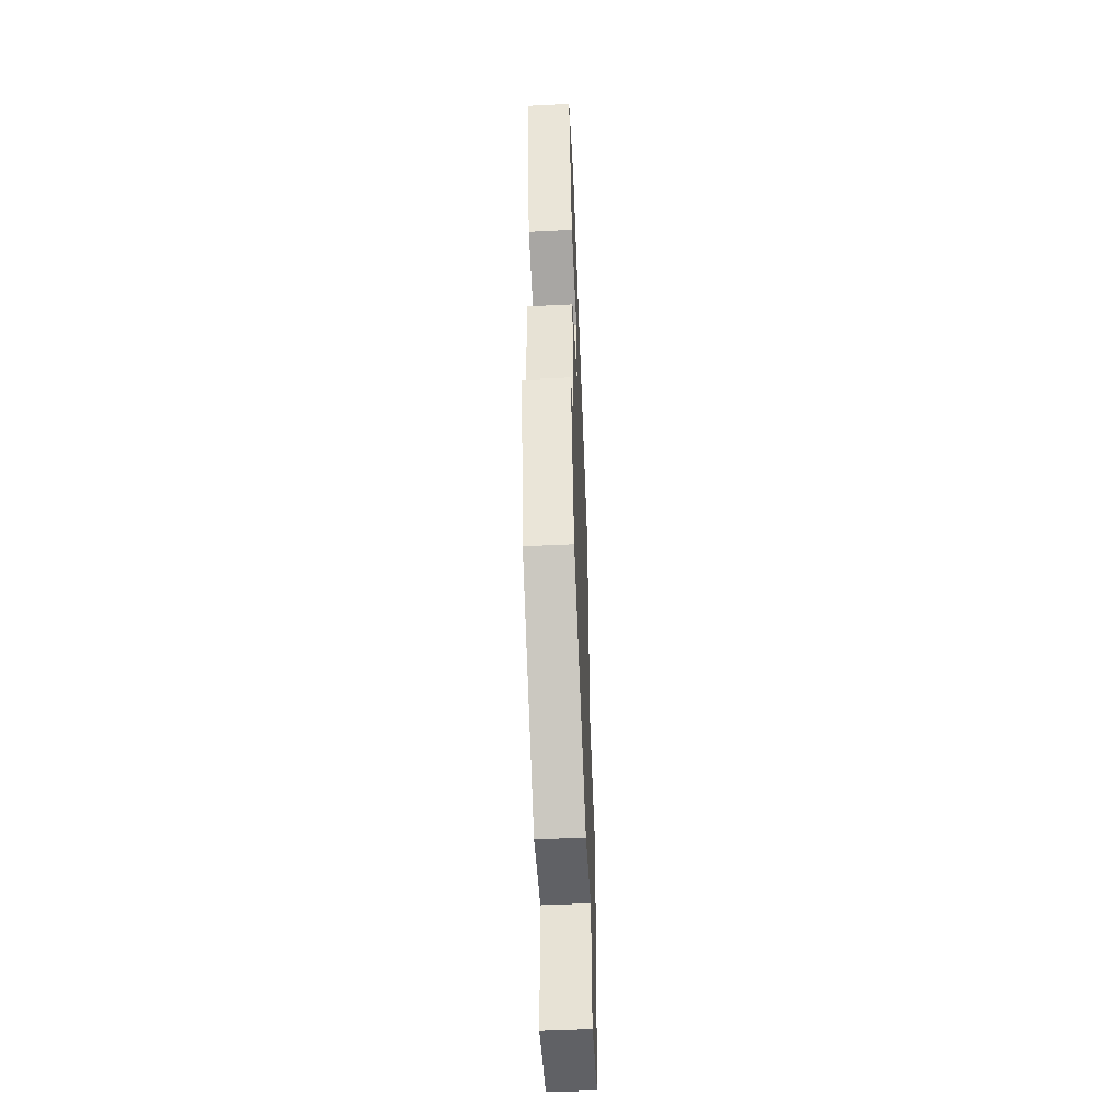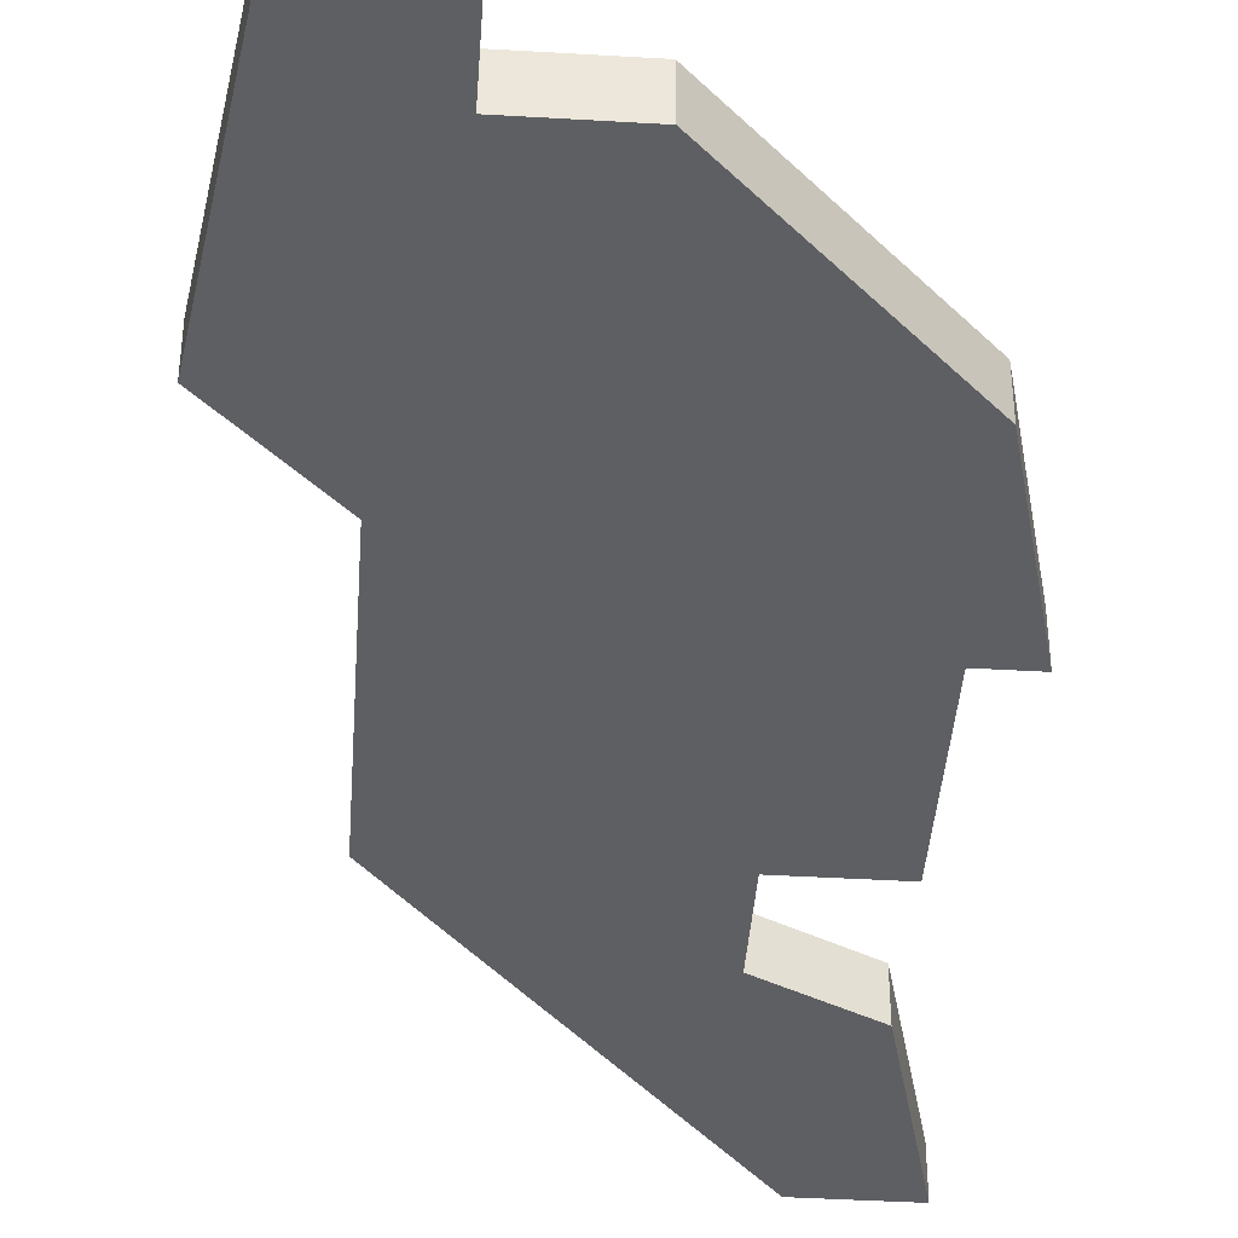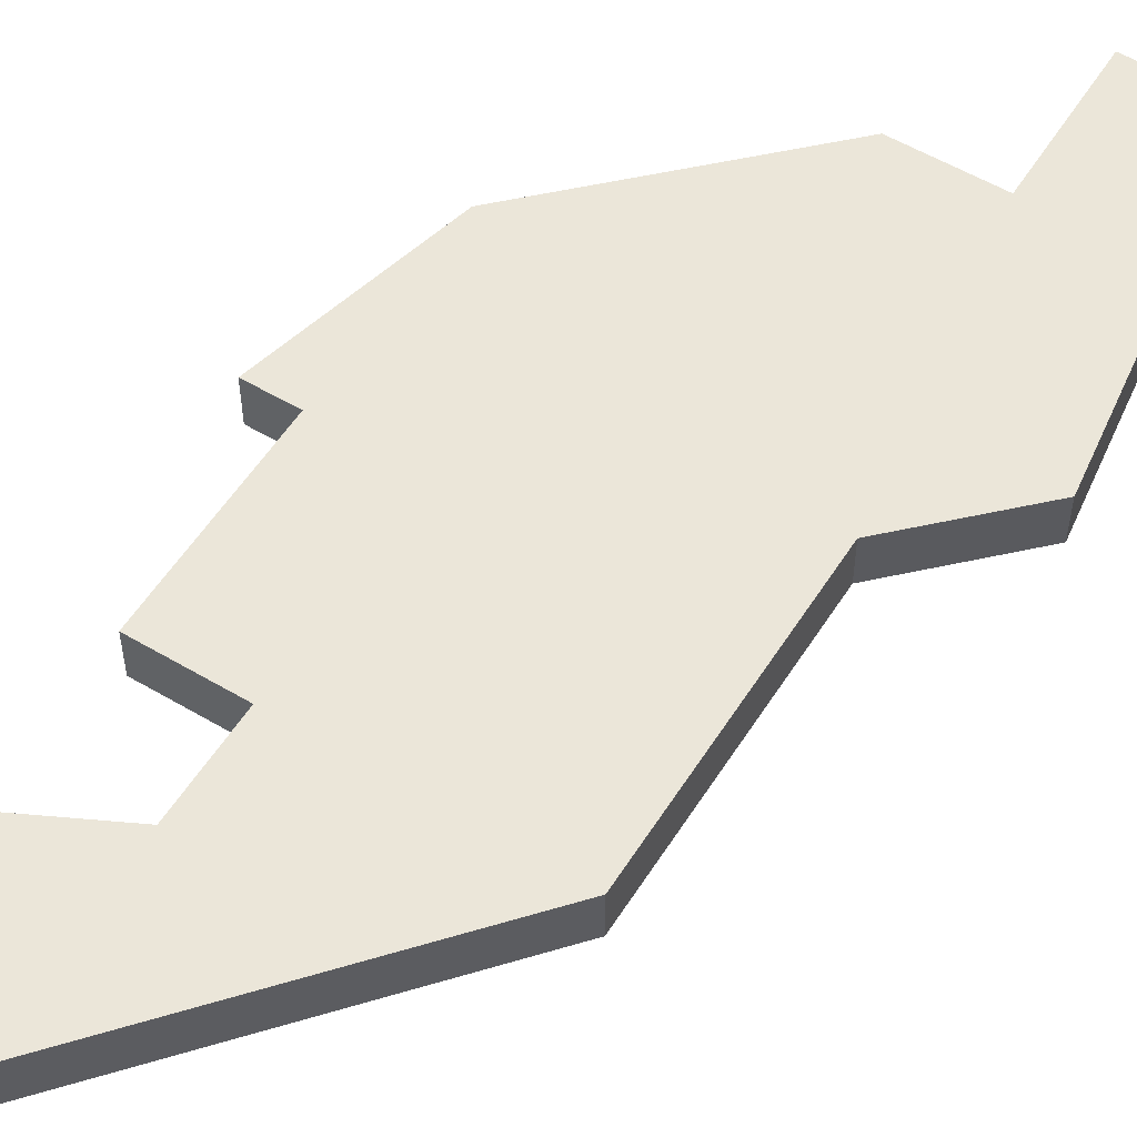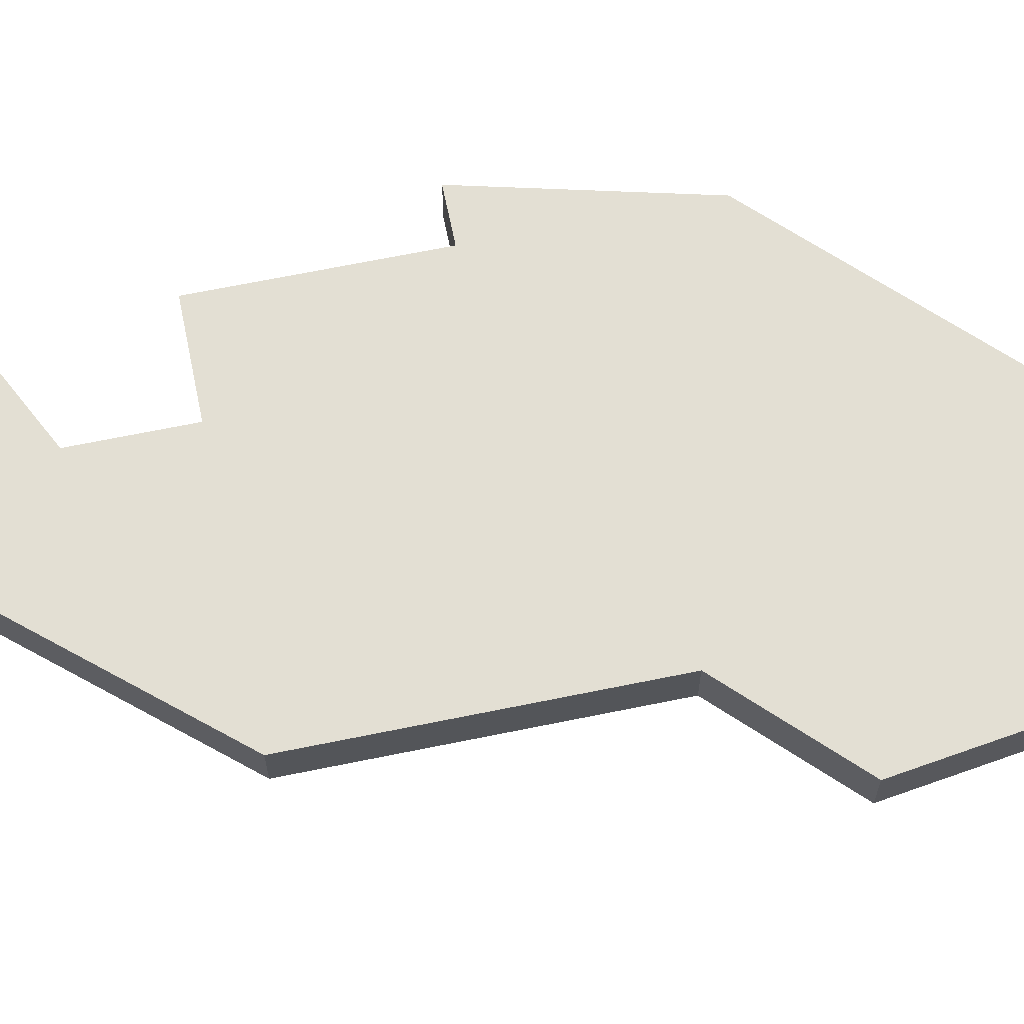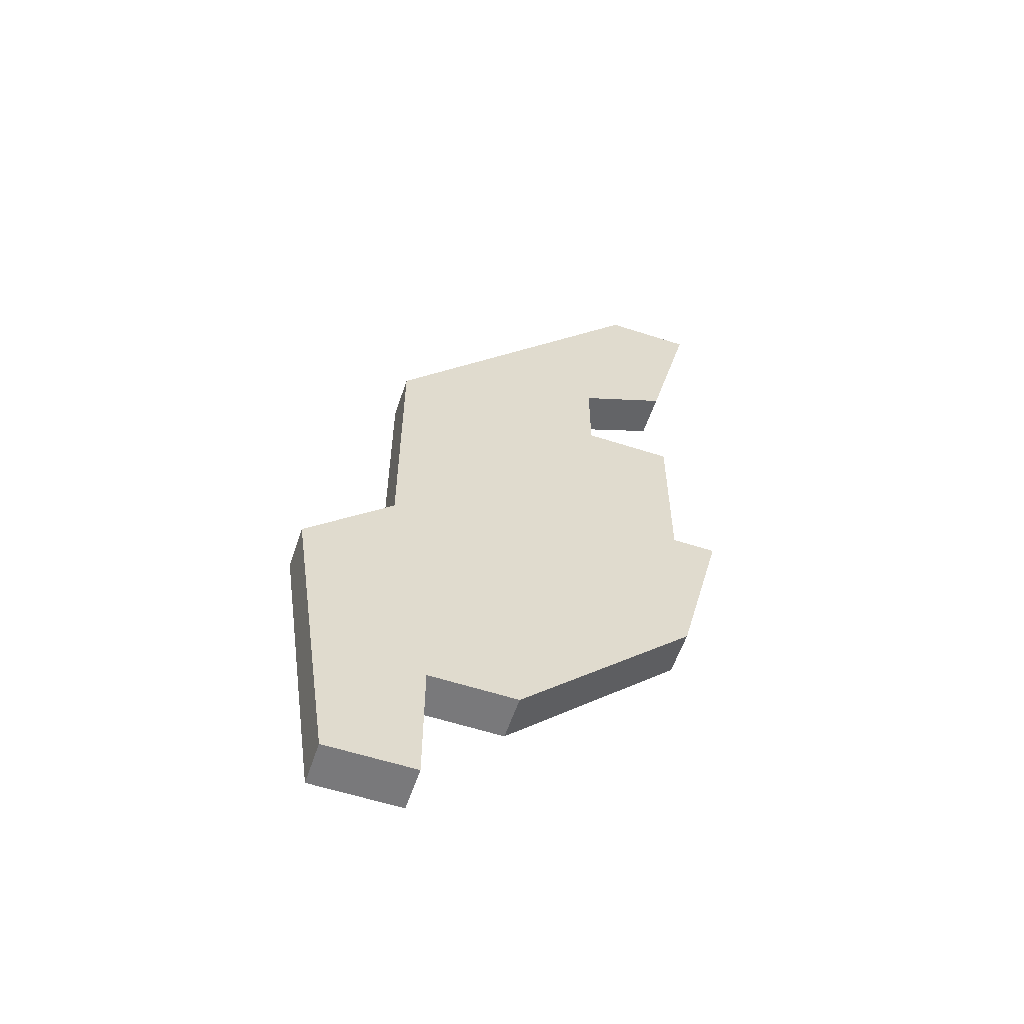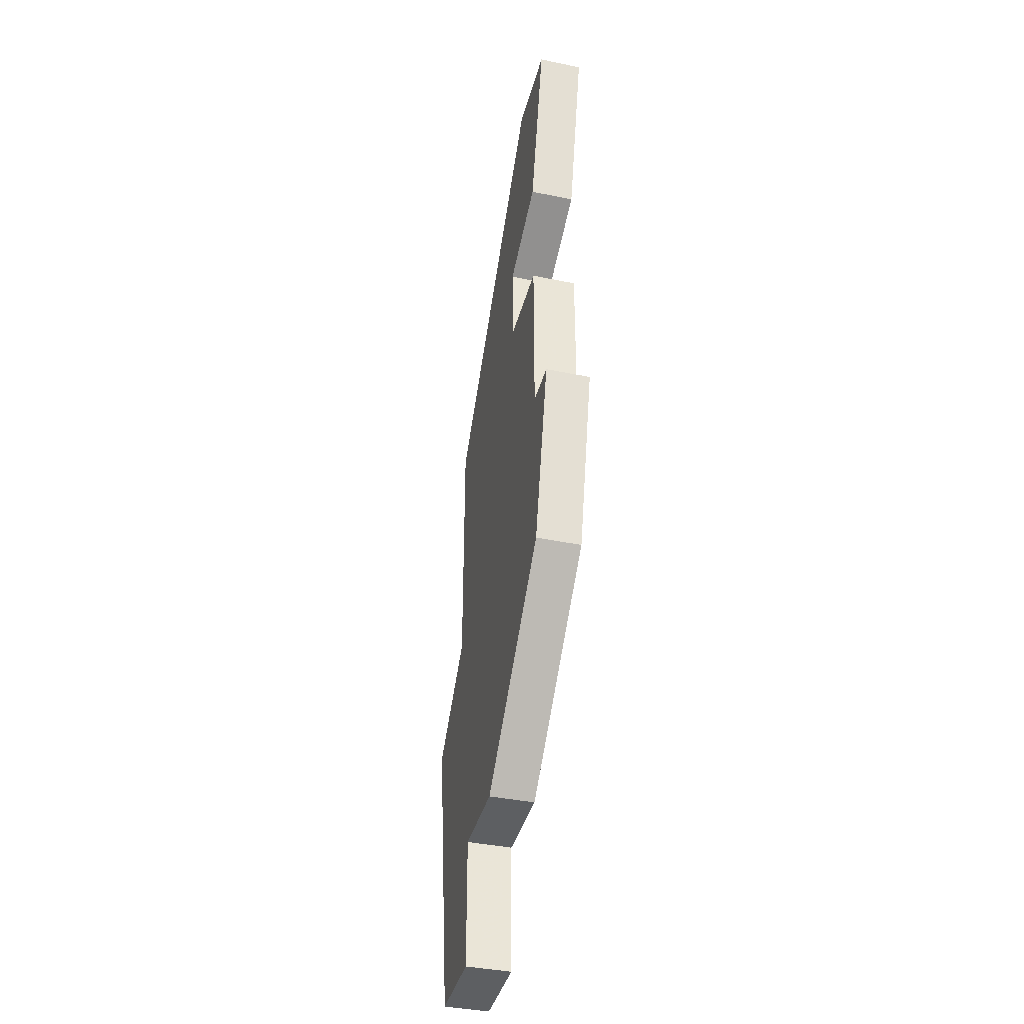
<metadata>
{"format":"obj","ext":"obj","renderer":"f3d","projection":"perspective","resolution":1024,"background":"white","views":[{"elev":-48.0,"azim":93.2,"up":"+Y"},{"elev":-41.7,"azim":-4.1,"up":"+Z"},{"elev":55.3,"azim":-148.1,"up":"+Z"},{"elev":67.1,"azim":-101.6,"up":"+Z"},{"elev":-57.9,"azim":-18.6,"up":"+Y"},{"elev":-39.5,"azim":75.6,"up":"+Y"}]}
</metadata>
<code>
v 4797 -1374 0
v 4797 -1368 0
v 4803 -1361 0
v 4805 -1361 0
v 4804 -1365 0
v 4802 -1366 0
v 4802 -1368 0
v 4804 -1368 0
v 4804 -1372 0
v 4805 -1372 0
v 4804 -1376 0
v 4800 -1380 0
v 4798 -1380 0
v 4798 -1383 0
v 4796 -1383 0
v 4795 -1376 0
v 4797 -1374 1
v 4797 -1368 1
v 4803 -1361 1
v 4805 -1361 1
v 4804 -1365 1
v 4802 -1366 1
v 4802 -1368 1
v 4804 -1368 1
v 4804 -1372 1
v 4805 -1372 1
v 4804 -1376 1
v 4800 -1380 1
v 4798 -1380 1
v 4798 -1383 1
v 4796 -1383 1
v 4795 -1376 1
f 15 16 1
f 13 14 15
f 11 12 13
f 9 10 11
f 7 8 9
f 4 5 6
f 2 3 4
f 13 15 1
f 9 11 13
f 2 4 6
f 13 1 2
f 7 9 13
f 2 6 7
f 7 13 2
f 17 32 31
f 31 30 29
f 29 28 27
f 27 26 25
f 25 24 23
f 22 21 20
f 20 19 18
f 17 31 29
f 29 27 25
f 22 20 18
f 18 17 29
f 29 25 23
f 23 22 18
f 18 29 23
f 17 18 1
f 1 18 2
f 18 19 2
f 2 19 3
f 19 20 3
f 3 20 4
f 20 21 4
f 4 21 5
f 21 22 5
f 5 22 6
f 22 23 6
f 6 23 7
f 23 24 7
f 7 24 8
f 24 25 8
f 8 25 9
f 25 26 9
f 9 26 10
f 26 27 10
f 10 27 11
f 27 28 11
f 11 28 12
f 28 29 12
f 12 29 13
f 29 30 13
f 13 30 14
f 30 31 14
f 14 31 15
f 32 17 16
f 16 17 1
f 31 32 15
f 15 32 16

</code>
